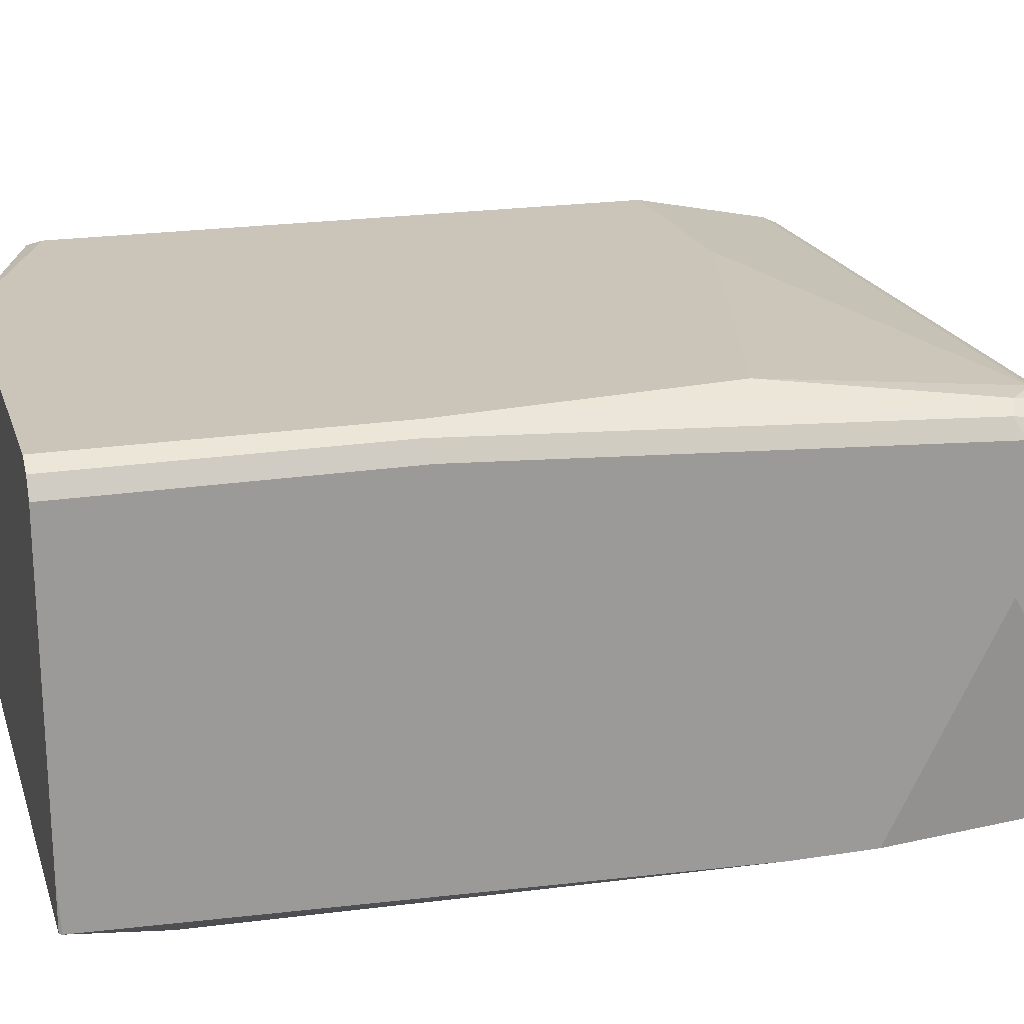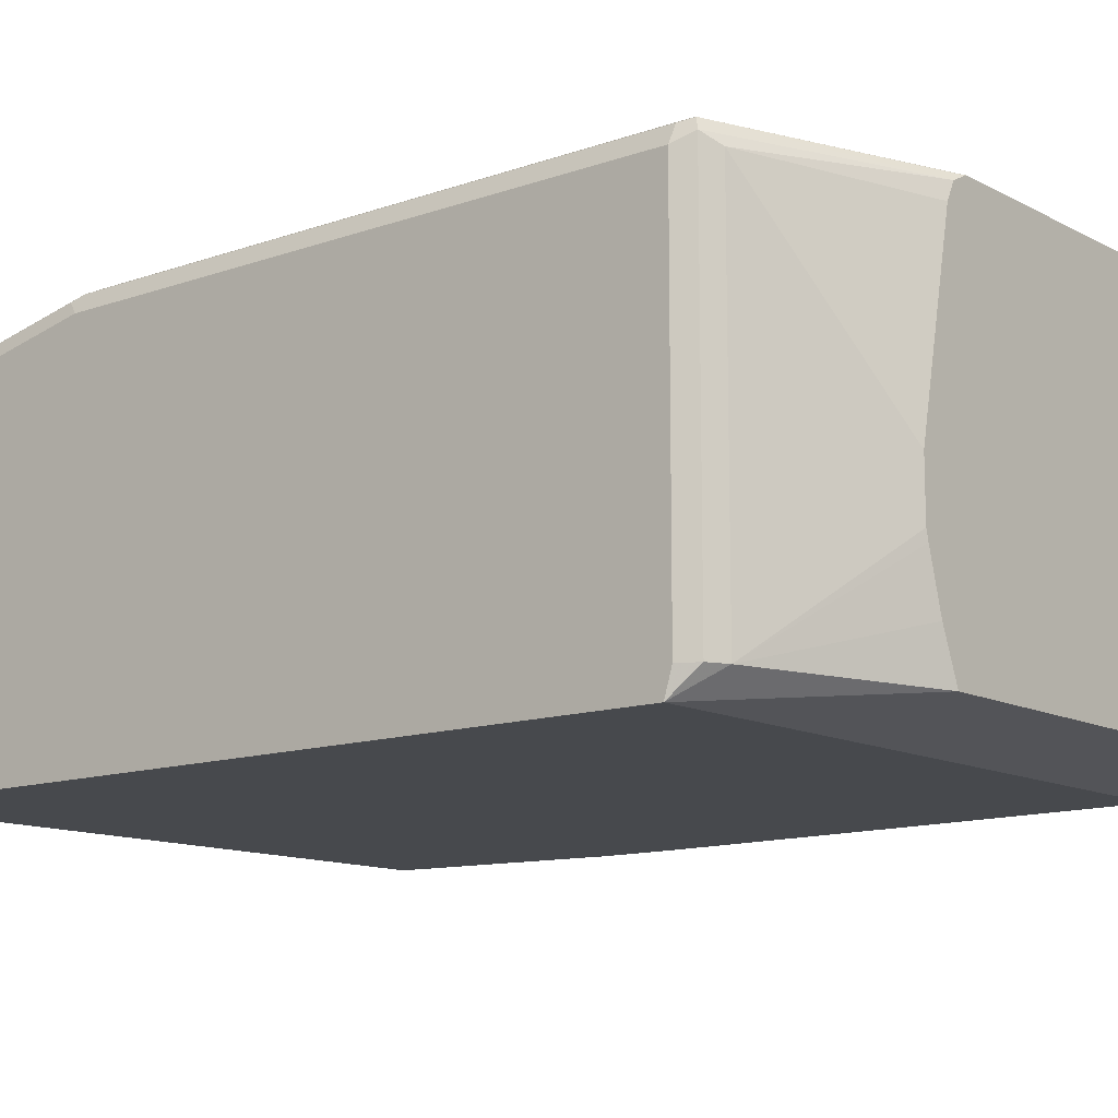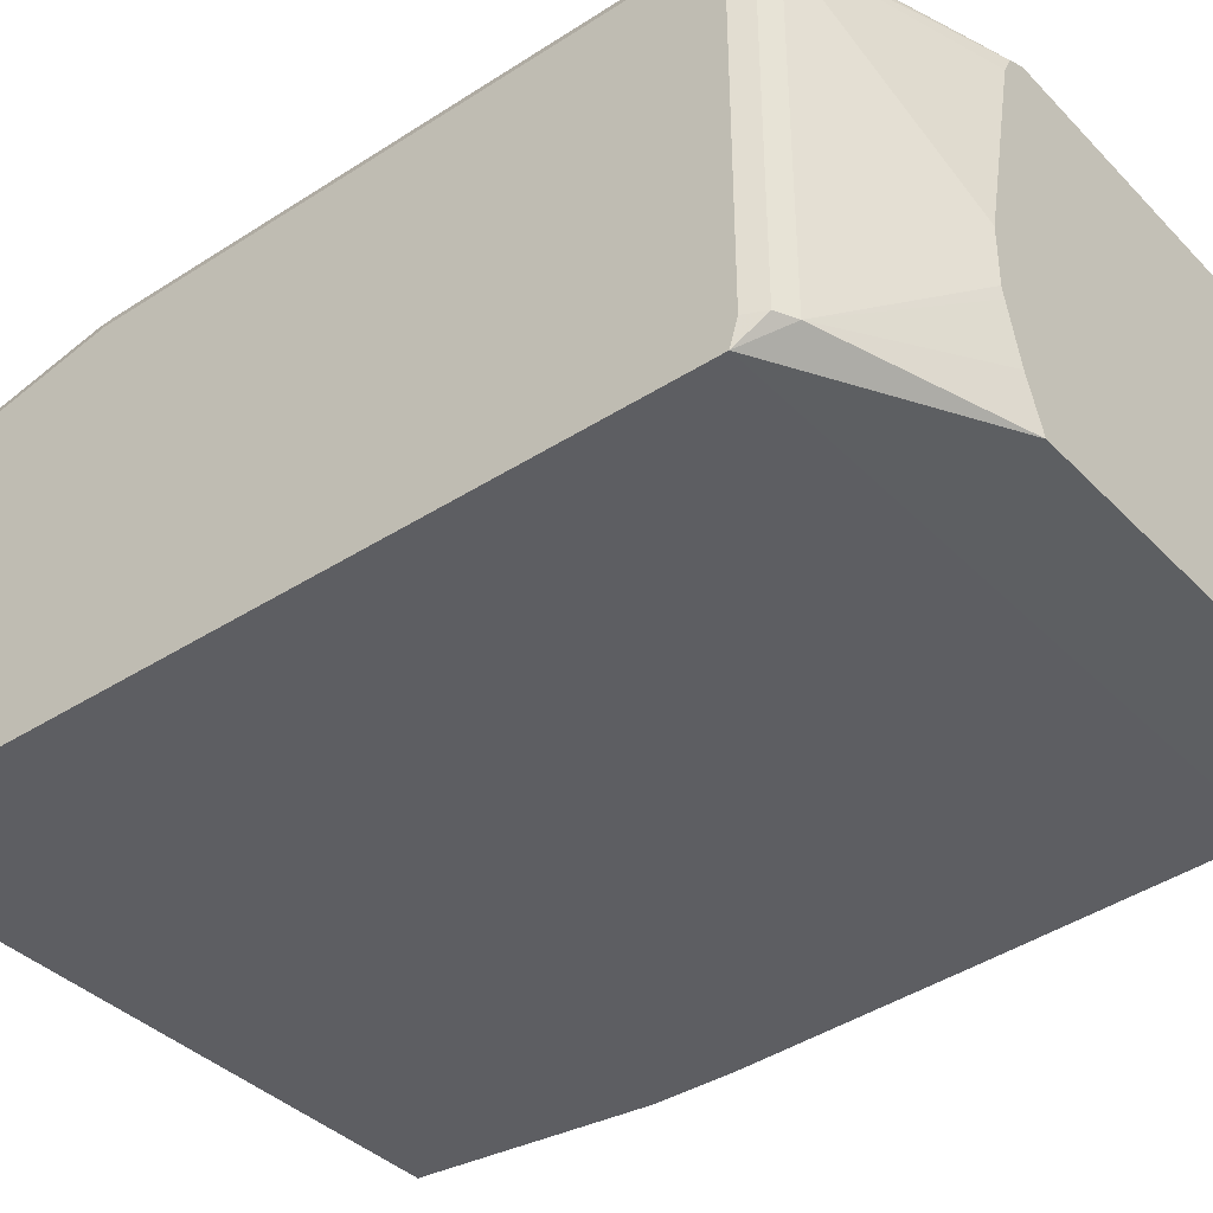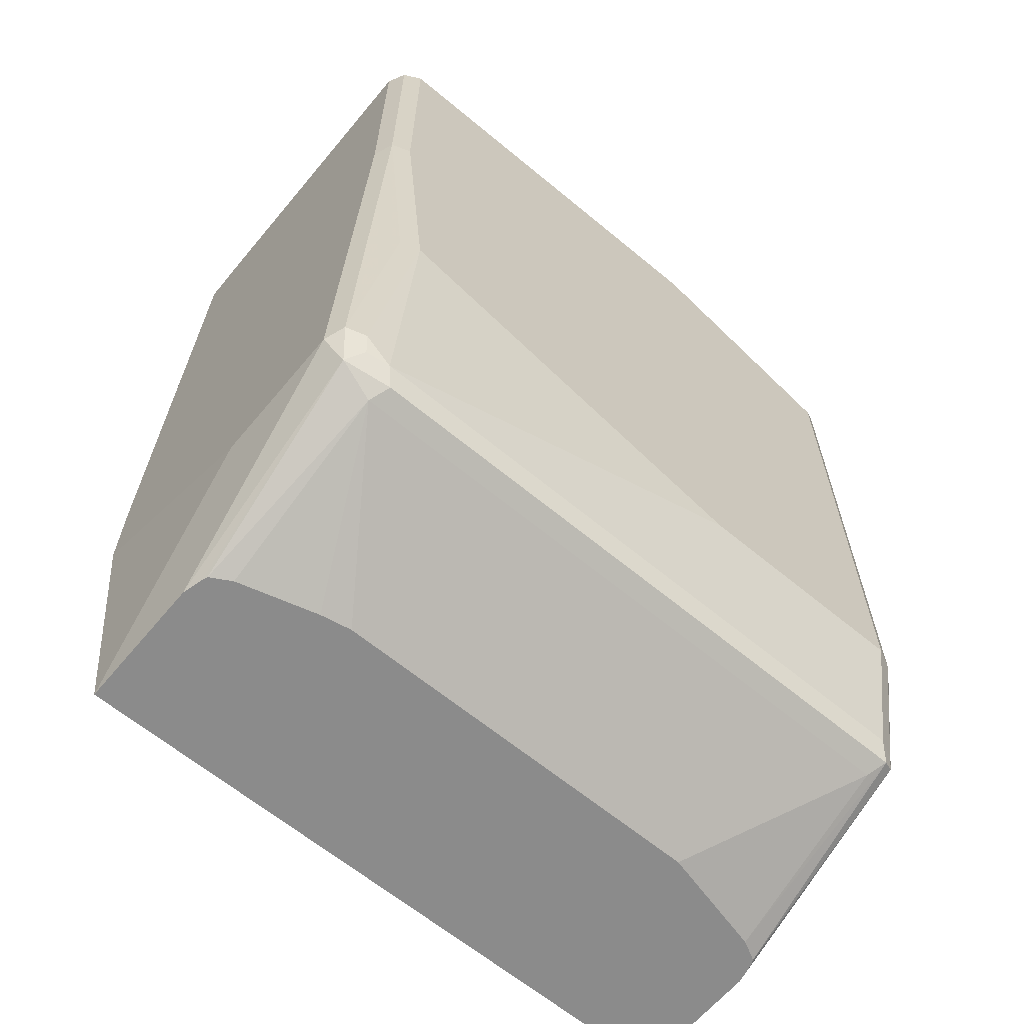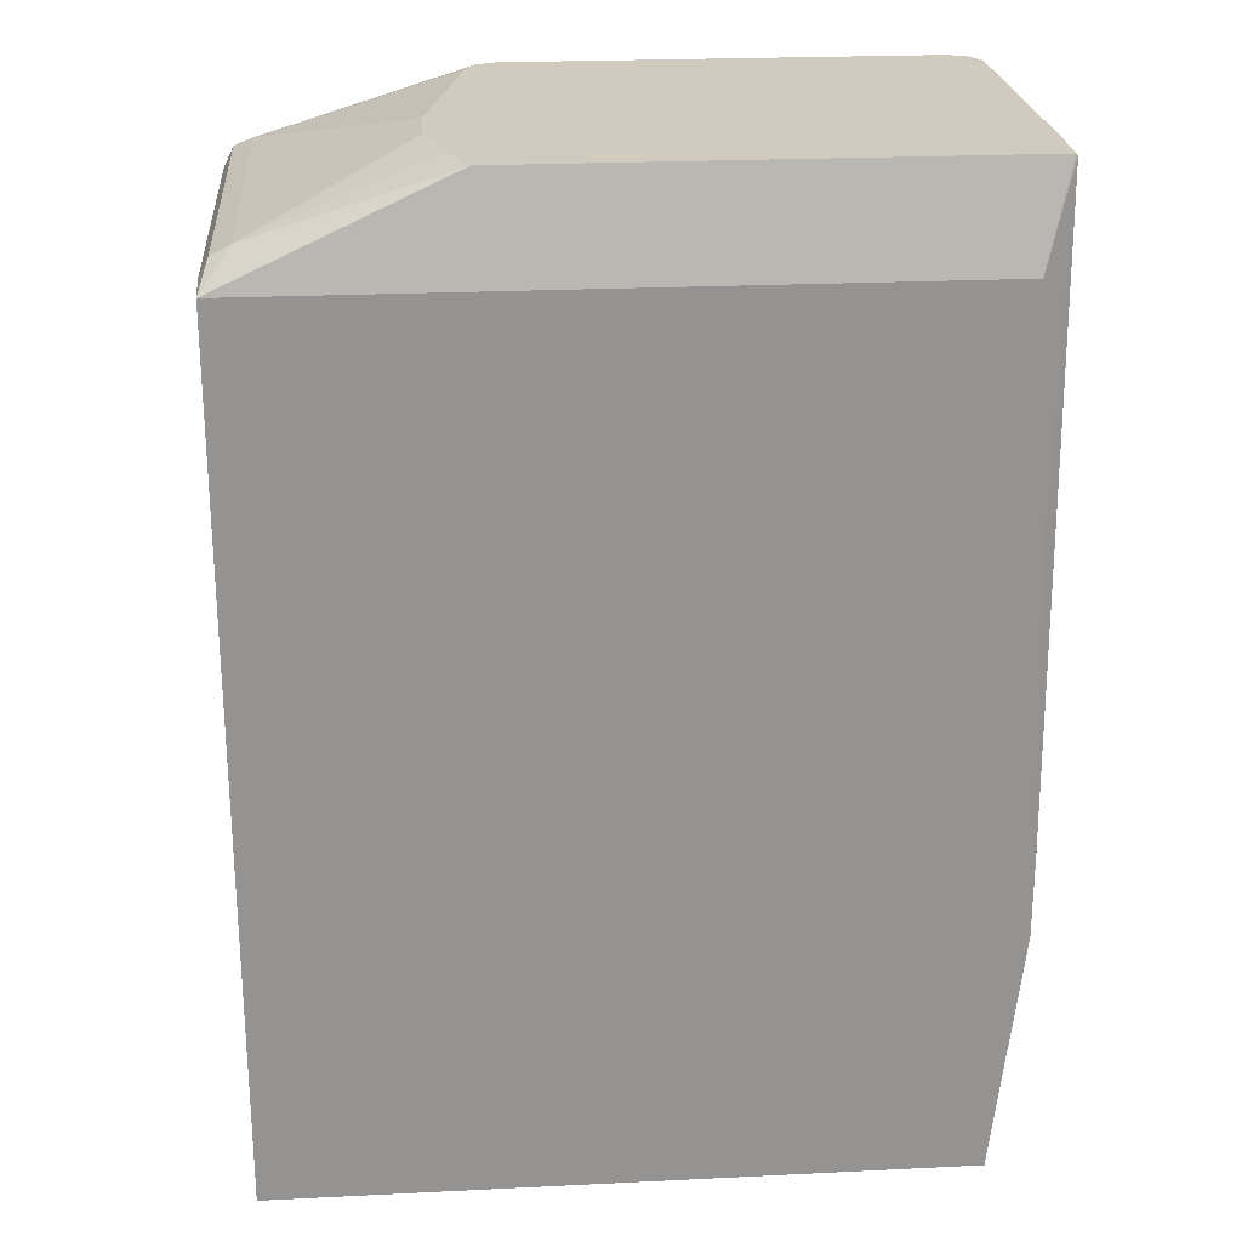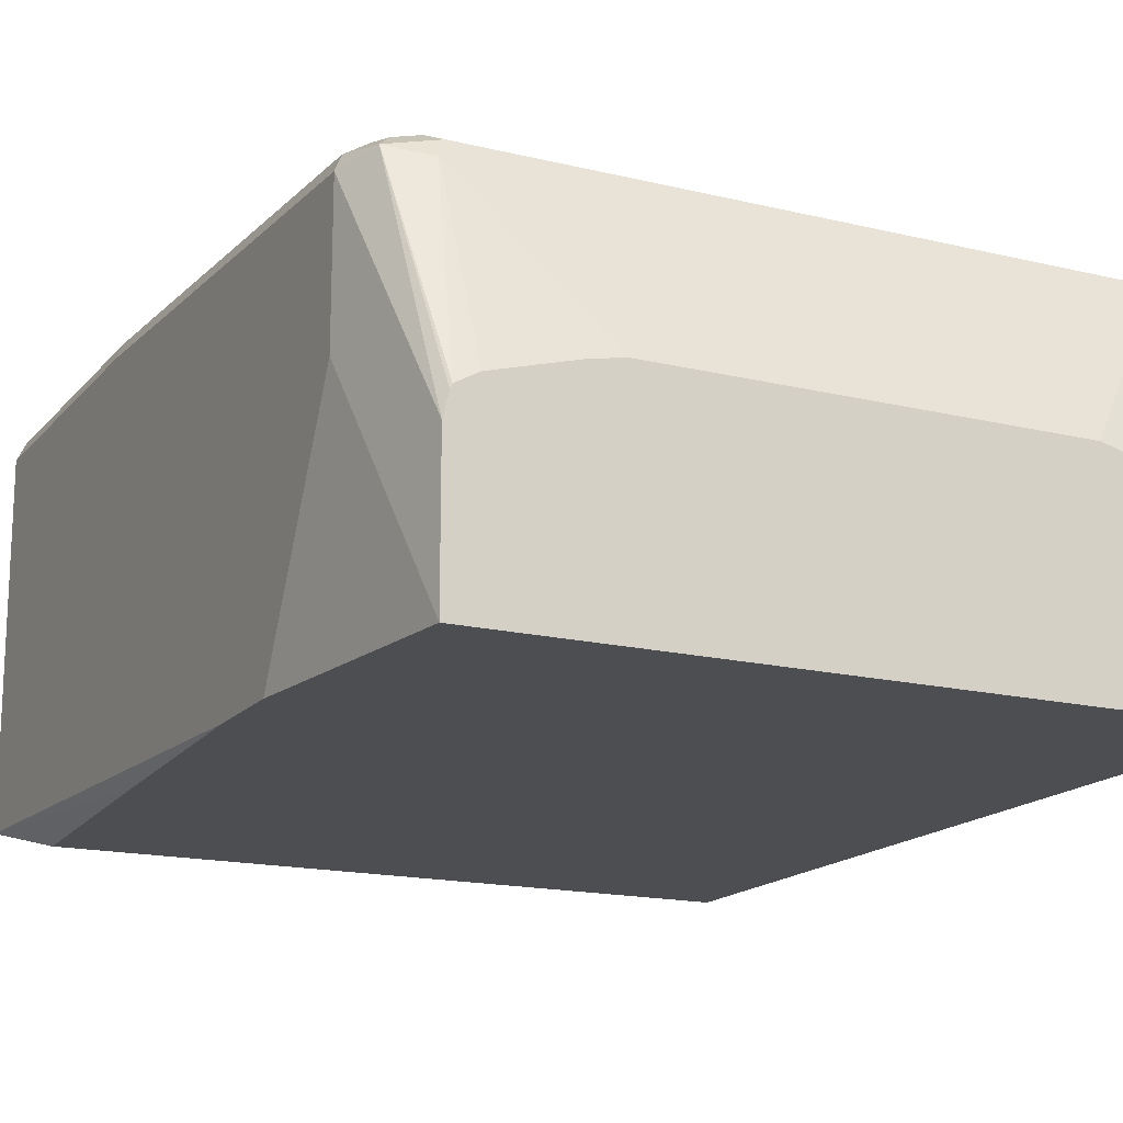
<metadata>
{"format":"obj","ext":"obj","renderer":"f3d","projection":"perspective","resolution":1024,"background":"white","views":[{"elev":20.3,"azim":-106.1,"up":"+Z"},{"elev":-12.3,"azim":129.5,"up":"+Z"},{"elev":-38.9,"azim":128.8,"up":"+Z"},{"elev":-63.9,"azim":-39.9,"up":"+Y"},{"elev":23.6,"azim":175.3,"up":"+Y"},{"elev":-16.5,"azim":-26.4,"up":"+Z"}]}
</metadata>
<code>
v -0.26 -0.5199 0.2
v -0.26 -0.16 0.22
v -0.26 0.06207 0.22
v -0.2533 0.06207 0.2333
v -0.2533 -0.1534 0.2333
v -0.24 0.06207 0.24
v -0.24 -0.005579 0.24
v -0.24 -0.16 0.24
v -0.22 -0.36 0.24
v -0.2333 -0.3533 0.2333
v -0.24 -0.5199 0.22
v -0.2533 -0.5133 0.2133
v -0.2466 -0.5466 0.2067
v -0.2367 -0.5366 0.2167
v -0.22 -0.5399 0.22
v 0.05999 -0.44 0.24
v 0.22 -0.44 0.24
v 0.22 -0.5399 0.22
v 0.2266 -0.5533 0.2133
v 0.235 -0.5499 0.21
v 0.2333 -0.5399 0.2133
v 0.235 -0.45 0.23
v 0.24 -0.5399 0.2
v 0.24 -0.6137 0.04001
v 0.2366 -0.6137 0.05541
v 0.2345 -0.6137 0.05964
v 0.22 -0.6137 0.0674
v 0.24 -0.6137 -0.058
v 0.24 3.47e-06 0.22
v 0.24 -0.44 0.22
v 0.2333 -0.44 0.2333
v 0.2296 -0.005579 0.2352
v 0.2333 3.47e-06 0.2333
v 0.23 0.01 0.235
v 0.22 3.47e-06 0.24
v 0.05999 0.06207 0.24
v 0.06229 0.06207 0.2395
v 0.07428 0.06207 0.2335
v 0.2333 0.01334 0.2267
v 0.2333 0.01334 -0.03976
v 0.22 0.02 -0.03976
v 0.24 -0.005579 -0.058
v 0.24 -5.612e-05 -0.03976
v -0.24 -0.6137 -0.058
v -0.26 -0.44 -0.058
v -0.24 -0.005579 -0.058
v -0.2589 0.06207 -0.03976
v -0.26 0.05999 -0.03976
v -0.26 0.06207 4.65e-06
v -0.26 -0.005572 0.08
v -0.26 -0.38 -0.058
v -0.251 -0.2001 -0.058
v -0.26 -0.5199 0.09998
v -0.24 -0.6137 0.04001
v -0.2361 -0.6137 0.05567
v -0.2347 -0.6137 0.05897
v -0.1411 -0.6137 0.08741
v -0.22 -0.6137 0.0674
v -0.22 -0.5599 0.2
v -0.1631 -0.6137 0.08321
v 0.14 -0.6137 0.08741
v 0.22 -0.5599 0.2
v -0.2133 -0.5533 0.2133
v 0.111 0.06207 0.04002
v 0.0849 0.06207 -0.03976
v 0.09836 0.06207 -0.005747
v 0.1091 0.06207 0.03254
v 0.111 0.06207 0.08
v 0.22 0.02 0.22
v 0.08099 0.06207 0.22
f 56 44 57
f 58 56 57
f 58 59 56
f 60 59 58
f 60 57 59
f 60 58 57
f 62 19 59
f 62 59 61
f 5 2 1
f 62 27 19
f 62 61 27
f 54 44 56
f 61 57 27
f 61 59 57
f 55 54 56
f 49 48 3
f 55 13 54
f 27 57 28
f 48 50 3
f 48 45 50
f 51 45 48
f 51 46 45
f 52 46 51
f 55 56 13
f 52 48 46
f 45 1 50
f 53 1 45
f 53 44 1
f 53 45 44
f 54 1 44
f 13 1 54
f 52 51 48
f 57 44 28
f 69 38 39
f 13 59 63
f 21 17 18
f 7 9 6
f 9 17 6
f 35 17 32
f 35 36 17
f 36 6 17
f 38 70 36
f 36 70 6
f 70 64 6
f 68 64 70
f 69 68 70
f 69 70 38
f 69 39 41
f 69 41 68
f 68 41 64
f 66 65 64
f 67 66 64
f 13 56 59
f 14 13 63
f 14 63 15
f 63 19 15
f 3 50 1
f 3 6 47
f 59 19 63
f 4 6 3
f 65 47 64
f 65 42 47
f 65 41 42
f 66 41 65
f 67 41 66
f 67 64 41
f 64 47 6
f 49 3 47
f 31 21 22
f 48 47 46
f 25 26 24
f 25 24 20
f 20 24 23
f 20 23 22
f 20 22 21
f 20 21 18
f 20 18 19
f 18 15 19
f 16 15 18
f 16 18 17
f 16 17 9
f 16 9 15
f 11 15 9
f 11 14 15
f 25 20 26
f 11 12 14
f 12 1 13
f 12 5 1
f 10 8 5
f 10 5 12
f 10 12 11
f 10 11 9
f 8 9 7
f 8 7 5
f 5 7 6
f 5 6 4
f 5 4 2
f 2 4 3
f 2 3 1
f 49 47 48
f 12 13 14
f 26 20 19
f 10 9 8
f 26 27 24
f 46 47 42
f 26 19 27
f 46 42 45
f 45 42 44
f 44 42 28
f 43 29 42
f 40 29 43
f 40 43 42
f 40 42 41
f 40 41 39
f 40 39 29
f 34 29 39
f 34 39 38
f 37 34 38
f 37 38 36
f 29 28 42
f 34 36 35
f 37 36 34
f 24 27 28
f 23 28 29
f 30 23 29
f 24 28 23
f 31 22 30
f 31 17 21
f 30 22 23
f 31 33 32
f 31 30 33
f 30 29 33
f 34 33 29
f 34 32 33
f 31 32 17
f 34 35 32

</code>
